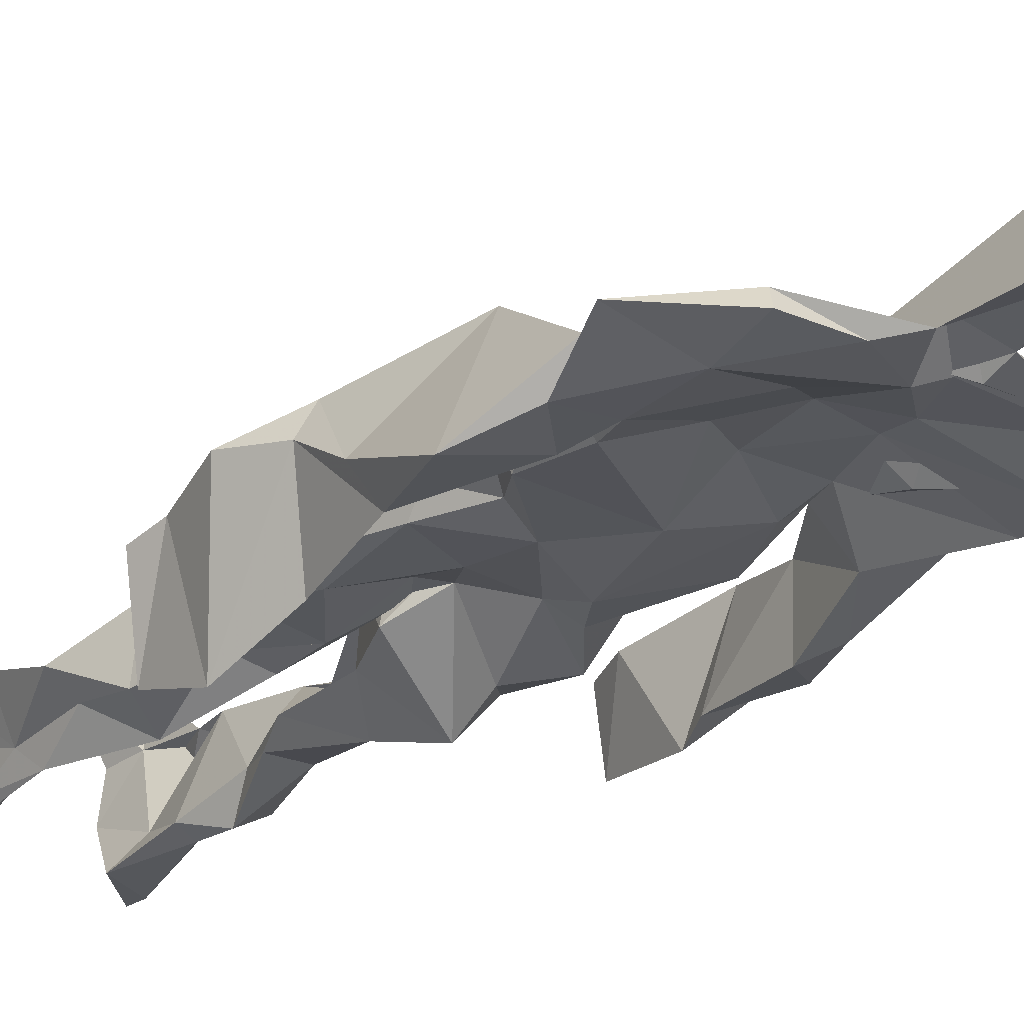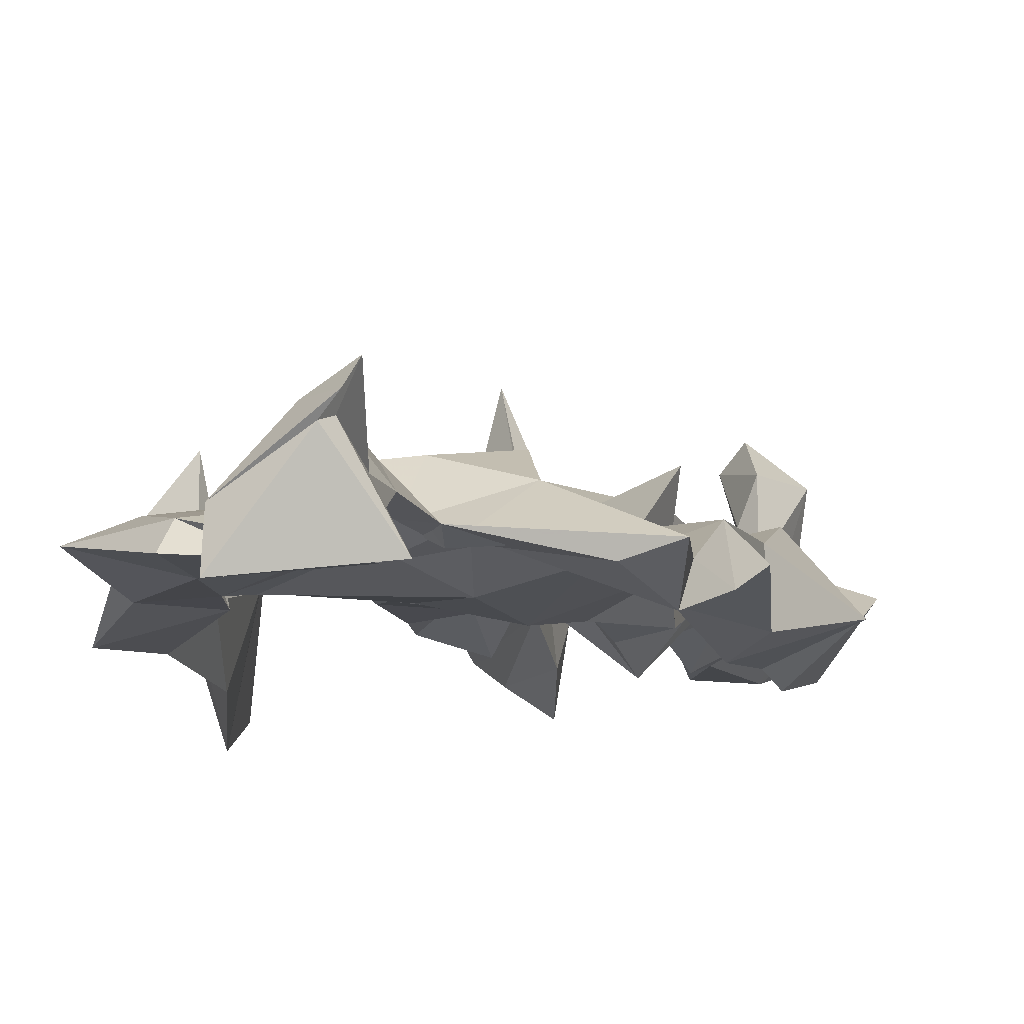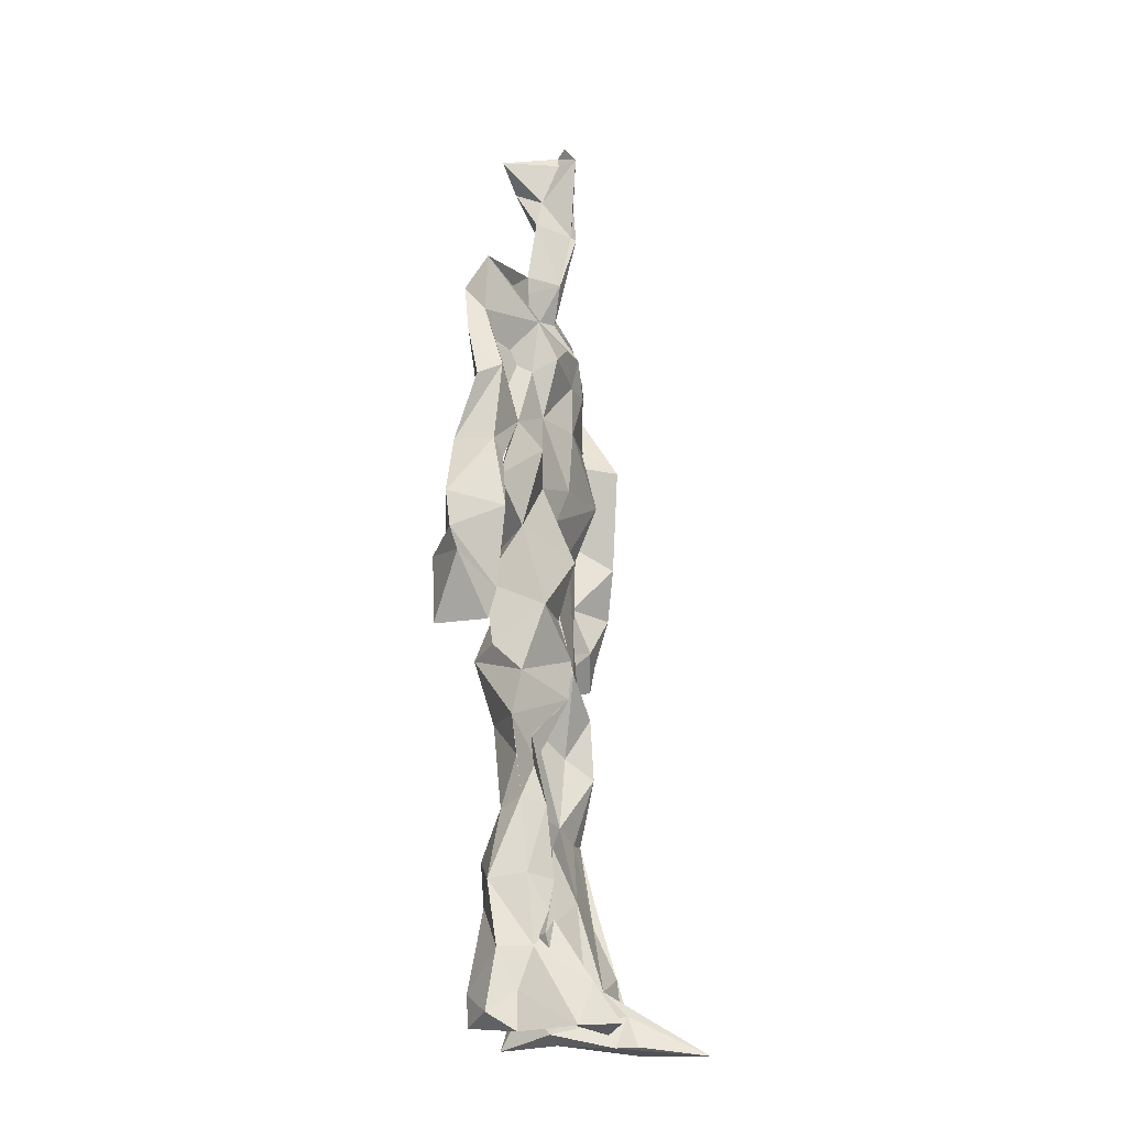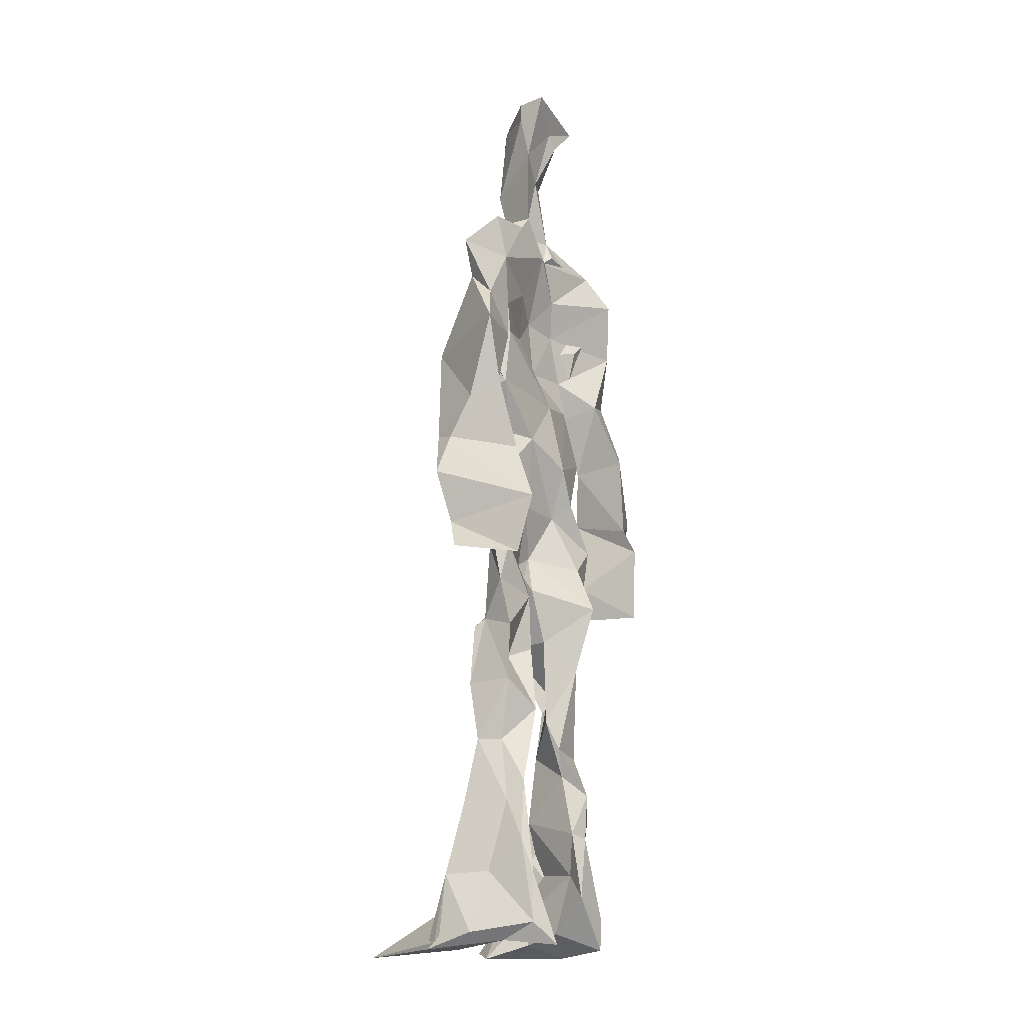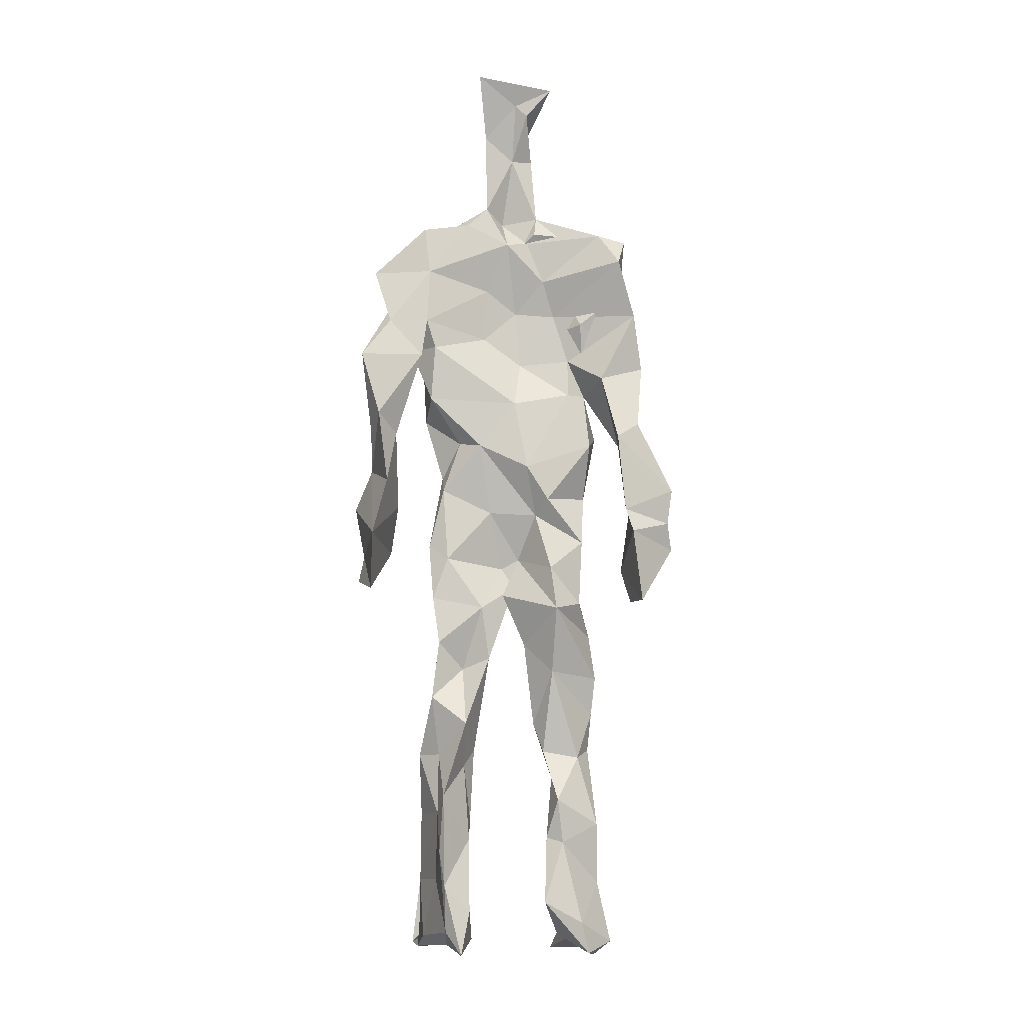
<metadata>
{"format":"obj","ext":"obj","renderer":"f3d","projection":"perspective","resolution":1024,"background":"white","views":[{"elev":-23.3,"azim":143.2,"up":"+Z"},{"elev":-4.6,"azim":-170.4,"up":"+Z"},{"elev":-22.6,"azim":-69.3,"up":"+Y"},{"elev":-15.9,"azim":121.2,"up":"+Y"},{"elev":-6.7,"azim":178.7,"up":"+Y"}]}
</metadata>
<code>
v 0.4599 0.234 0.468
v 0.5678 0.3638 0.461
v 0.4747 0.4874 0.4689
v 0.5068 0.7813 0.4841
v 0.3782 0.6835 0.4554
v 0.3816 0.4035 0.4772
v 0.5629 0.2184 0.4489
v 0.5742 0.3111 0.4585
v 0.5784 0.7633 0.4793
v 0.519 0.3956 0.5029
v 0.4305 0.4592 0.4528
v 0.422 0.3699 0.492
v 0.4783 0.8451 0.4808
v 0.4937 0.7096 0.5064
v 0.4985 0.4655 0.4925
v 0.5889 0.06905 0.5355
v 0.6025 0.6276 0.5175
v 0.3861 0.7602 0.4701
v 0.443 0.2554 0.5068
v 0.4606 0.4349 0.4479
v 0.5614 0.1351 0.4403
v 0.6174 0.5167 0.424
v 0.4237 0.26 0.4919
v 0.4827 0.871 0.485
v 0.5235 0.8654 0.4657
v 0.5359 0.08248 0.4749
v 0.5859 0.6432 0.4518
v 0.4168 0.1906 0.4651
v 0.5414 0.1264 0.5041
v 0.4164 0.3293 0.4856
v 0.5765 0.6014 0.4606
v 0.5285 0.555 0.4591
v 0.5605 0.3732 0.4928
v 0.4138 0.5687 0.5138
v 0.4425 0.6073 0.4723
v 0.5139 0.7511 0.486
v 0.5678 0.2566 0.4695
v 0.4833 0.5333 0.4505
v 0.3963 0.5608 0.4329
v 0.429 0.1353 0.5018
v 0.4202 0.2947 0.4889
v 0.5198 0.3482 0.4667
v 0.4973 0.784 0.4981
v 0.5864 0.2553 0.484
v 0.4971 0.8439 0.4733
v 0.3935 0.7354 0.4446
v 0.4268 0.5058 0.4896
v 0.5823 0.584 0.5028
v 0.4271 0.1441 0.5126
v 0.4601 0.9103 0.4527
v 0.5785 0.7282 0.4589
v 0.5482 0.06996 0.529
v 0.5729 0.6519 0.4574
v 0.5358 0.5198 0.4915
v 0.5376 0.1932 0.499
v 0.4183 0.06571 0.4924
v 0.5687 0.2007 0.4637
v 0.4485 0.1927 0.5119
v 0.4239 0.09954 0.4903
v 0.3869 0.6465 0.4853
v 0.4107 0.06638 0.5466
v 0.4912 0.4452 0.4864
v 0.4346 0.2534 0.4691
v 0.4922 0.4377 0.4985
v 0.4423 0.642 0.4788
v 0.4329 0.4007 0.4604
v 0.5824 0.08361 0.494
v 0.4547 0.6714 0.4869
v 0.4856 0.3616 0.4723
v 0.4776 0.9084 0.5216
v 0.5073 0.4364 0.4881
v 0.4811 0.3591 0.5125
v 0.4559 0.1403 0.4619
v 0.6154 0.698 0.4747
v 0.5779 0.4565 0.4753
v 0.4482 0.7187 0.4955
v 0.4558 0.3954 0.4337
v 0.3794 0.5709 0.4813
v 0.3427 0.4532 0.4651
v 0.5934 0.07486 0.5243
v 0.5994 0.7302 0.4829
v 0.4258 0.07183 0.4468
v 0.3829 0.4686 0.4245
v 0.5546 0.6999 0.49
v 0.586 0.1348 0.5178
v 0.5341 0.2601 0.4841
v 0.4873 0.5328 0.4986
v 0.457 0.5527 0.4967
v 0.4546 0.2144 0.4435
v 0.4243 0.195 0.4974
v 0.4705 0.6307 0.4916
v 0.5296 0.922 0.4463
v 0.4825 0.7591 0.4707
v 0.3761 0.574 0.4448
v 0.5809 0.6782 0.4552
v 0.5063 0.4094 0.4733
v 0.5121 0.5728 0.5013
v 0.3912 0.7084 0.4658
v 0.4431 0.07122 0.5716
v 0.4899 0.8619 0.5144
v 0.4869 0.4892 0.5162
v 0.3702 0.6325 0.4682
v 0.5419 0.2863 0.4484
v 0.4892 0.6382 0.4816
v 0.4332 0.1037 0.5513
v 0.4323 0.1004 0.4423
v 0.5248 0.6633 0.4758
v 0.4755 0.7678 0.4664
v 0.5284 0.92 0.4718
v 0.5259 0.9043 0.4733
v 0.4633 0.5021 0.4537
v 0.4585 0.6823 0.5105
v 0.643 0.6413 0.4372
v 0.5455 0.07231 0.4253
v 0.4215 0.5559 0.4694
v 0.5484 0.5582 0.4728
v 0.545 0.338 0.4771
v 0.5595 0.07691 0.4727
v 0.5665 0.1658 0.4495
v 0.5022 0.7562 0.4619
v 0.392 0.5575 0.4849
v 0.6167 0.6775 0.453
v 0.4499 0.1743 0.4486
v 0.4677 0.2591 0.4664
v 0.4833 0.8861 0.4573
v 0.5032 0.8341 0.5123
v 0.4594 0.3354 0.4515
v 0.5409 0.7758 0.4629
v 0.4371 0.4327 0.5073
v 0.5509 0.0702 0.5486
v 0.4953 0.4181 0.4865
v 0.4943 0.8964 0.4584
v 0.563 0.3659 0.5026
v 0.5377 0.7221 0.5014
v 0.6323 0.7287 0.4718
v 0.4767 0.2853 0.4756
v 0.5846 0.1996 0.499
v 0.5853 0.6459 0.4875
v 0.6297 0.4639 0.3998
v 0.3429 0.5099 0.4531
v 0.5221 0.7112 0.4733
v 0.6351 0.5318 0.4852
v 0.5266 0.3973 0.4645
v 0.5602 0.09209 0.441
v 0.6507 0.4946 0.4897
v 0.4669 0.1191 0.4438
v 0.4393 0.157 0.5152
v 0.5514 0.1183 0.5174
v 0.6462 0.4227 0.4726
v 0.5755 0.06336 0.6037
v 0.4575 0.0653 0.5549
v 0.6264 0.5368 0.5038
v 0.6265 0.5842 0.4372
v 0.6415 0.4468 0.4792
v 0.4736 0.7851 0.4741
v 0.4952 0.5964 0.4587
v 0.3794 0.5045 0.4931
v 0.494 0.6907 0.4838
v 0.4262 0.6079 0.485
v 0.4992 0.9089 0.5066
v 0.347 0.4781 0.4556
v 0.465 0.1786 0.4543
v 0.4159 0.1345 0.4744
v 0.5967 0.6521 0.4843
v 0.4559 0.2982 0.4921
v 0.3741 0.4027 0.4307
v 0.467 0.7208 0.4715
v 0.4544 0.08685 0.4791
v 0.4435 0.3174 0.4931
v 0.5186 0.49 0.4721
v 0.412 0.765 0.4611
v 0.5648 0.2514 0.4857
v 0.5688 0.3109 0.5037
v 0.5386 0.1761 0.4752
v 0.5006 0.8373 0.5078
v 0.5092 0.6296 0.5062
v 0.574 0.4068 0.4676
v 0.5704 0.1377 0.4818
v 0.5655 0.5253 0.4875
v 0.3906 0.4336 0.4812
v 0.6082 0.4949 0.4682
v 0.6315 0.4125 0.4139
v 0.3892 0.4902 0.4334
v 0.4444 0.07741 0.5155
v 0.5564 0.09737 0.5372
v 0.5835 0.7718 0.4656
v 0.5507 0.328 0.4828
v 0.6155 0.4507 0.4841
v 0.5378 0.1103 0.4506
v 0.4303 0.677 0.4661
v 0.5795 0.1806 0.4983
v 0.6349 0.5689 0.4633
v 0.5615 0.443 0.4871
v 0.6105 0.5665 0.4603
v 0.5644 0.5121 0.4731
v 0.4411 0.1076 0.5177
v 0.4898 0.9225 0.4983
v 0.5422 0.6819 0.5044
v 0.4922 0.3984 0.5108
v 0.4859 0.9115 0.5009
v 0.56 0.4449 0.4666
v 0.4041 0.08042 0.4703
v 0.4808 0.9262 0.5087
v 0.4104 0.6207 0.4533
v 0.5068 0.677 0.5062
v 0.5435 0.2455 0.4738
v 0.5223 0.7933 0.4669
v 0.4563 0.6872 0.4799
v 0.4979 0.7486 0.4773
f 23 165 30
f 135 74 122
f 174 29 55
f 6 166 180
f 97 87 48
f 108 43 155
f 32 116 195
f 151 61 184
f 128 51 120
f 27 95 122
f 119 144 21
f 133 187 173
f 49 196 73
f 156 53 31
f 101 88 47
f 48 176 97
f 31 48 116
f 112 205 14
f 1 19 58
f 97 91 88
f 153 22 194
f 59 61 40
f 64 129 199
f 69 169 136
f 128 120 207
f 17 194 152
f 17 113 74
f 190 159 68
f 90 23 28
f 180 166 83
f 81 84 74
f 80 148 150
f 179 75 195
f 160 109 203
f 11 129 47
f 127 136 124
f 107 95 53
f 99 151 105
f 191 172 55
f 25 207 45
f 149 182 154
f 35 115 159
f 94 78 60
f 118 52 26
f 68 159 91
f 22 142 139
f 14 205 134
f 38 32 3
f 53 156 107
f 100 160 70
f 208 46 167
f 201 170 195
f 110 126 25
f 173 8 33
f 39 121 183
f 85 67 178
f 39 183 140
f 3 170 62
f 39 204 121
f 131 10 15
f 117 8 103
f 142 22 153
f 181 188 145
f 169 165 19
f 140 161 157
f 155 13 45
f 99 105 61
f 195 116 179
f 57 178 119
f 177 193 33
f 83 79 161
f 160 203 70
f 97 88 87
f 118 67 16
f 171 93 167
f 12 77 30
f 178 67 144
f 62 71 131
f 62 20 3
f 166 79 83
f 208 104 65
f 39 94 204
f 207 120 4
f 21 7 119
f 171 46 18
f 47 88 34
f 94 140 78
f 44 57 37
f 147 90 40
f 121 159 78
f 93 4 120
f 134 84 36
f 43 175 13
f 119 7 57
f 11 66 129
f 55 29 148
f 189 21 114
f 12 30 72
f 125 50 132
f 20 66 11
f 54 48 87
f 89 124 1
f 155 45 4
f 195 75 201
f 109 92 197
f 137 85 57
f 105 151 196
f 120 158 167
f 155 43 13
f 44 8 173
f 145 152 181
f 205 176 198
f 26 114 118
f 154 182 139
f 66 77 12
f 187 10 42
f 203 197 70
f 26 185 29
f 96 69 77
f 186 128 9
f 70 200 24
f 1 124 136
f 175 100 70
f 152 192 17
f 80 16 85
f 200 50 24
f 56 184 61
f 161 79 180
f 89 1 162
f 37 57 7
f 81 135 9
f 131 42 10
f 47 129 101
f 80 85 148
f 46 5 98
f 49 73 58
f 8 37 103
f 46 98 18
f 201 177 143
f 202 59 163
f 163 59 40
f 69 96 72
f 78 140 157
f 17 74 164
f 162 146 123
f 185 150 148
f 181 152 194
f 197 200 70
f 169 72 165
f 158 107 104
f 111 3 11
f 187 42 86
f 68 76 190
f 53 164 31
f 69 136 127
f 152 145 142
f 23 63 28
f 163 40 28
f 29 174 189
f 116 32 31
f 190 98 60
f 98 76 18
f 24 125 13
f 25 92 110
f 58 162 1
f 49 58 147
f 66 20 77
f 197 203 109
f 166 6 79
f 142 145 139
f 43 36 126
f 132 50 92
f 74 113 122
f 204 65 159
f 83 183 157
f 175 43 126
f 4 45 207
f 65 204 5
f 141 158 120
f 10 187 133
f 159 88 91
f 174 21 189
f 108 18 76
f 209 76 14
f 94 102 204
f 106 82 202
f 193 10 33
f 105 147 40
f 194 22 181
f 200 197 50
f 3 32 170
f 196 147 105
f 62 15 87
f 147 58 90
f 83 157 180
f 68 91 112
f 160 100 126
f 180 79 6
f 89 162 123
f 137 57 44
f 101 62 87
f 75 179 193
f 155 93 171
f 36 84 81
f 134 209 14
f 199 12 72
f 41 63 23
f 109 160 110
f 82 146 168
f 192 142 153
f 114 144 118
f 46 171 167
f 16 150 52
f 61 151 99
f 38 111 115
f 135 81 74
f 121 204 159
f 73 146 162
f 55 172 86
f 136 169 19
f 73 162 58
f 45 132 25
f 164 27 17
f 112 91 205
f 35 104 156
f 77 62 96
f 170 32 195
f 176 205 91
f 201 71 170
f 117 2 8
f 51 128 186
f 13 175 24
f 16 67 85
f 143 131 71
f 28 40 90
f 29 189 26
f 32 38 156
f 59 56 61
f 138 31 164
f 159 190 60
f 133 173 33
f 167 158 208
f 186 9 135
f 62 101 64
f 152 142 192
f 164 74 84
f 103 86 42
f 121 78 157
f 132 92 25
f 23 30 41
f 13 125 45
f 4 93 155
f 188 181 139
f 169 69 72
f 202 163 106
f 62 170 71
f 89 28 63
f 202 56 59
f 107 141 95
f 189 114 26
f 137 44 191
f 7 21 174
f 46 208 5
f 104 107 156
f 139 182 188
f 64 101 129
f 207 36 9
f 154 145 188
f 43 209 36
f 146 82 106
f 157 183 121
f 123 28 89
f 172 44 173
f 151 184 196
f 63 124 89
f 24 175 70
f 106 163 123
f 54 193 179
f 122 113 27
f 165 72 30
f 138 176 48
f 168 146 73
f 95 51 122
f 35 159 65
f 138 84 198
f 136 19 1
f 84 138 164
f 64 96 62
f 22 139 181
f 172 173 86
f 77 69 127
f 35 156 38
f 55 148 191
f 177 75 193
f 15 10 193
f 65 104 35
f 185 26 52
f 106 123 146
f 93 120 167
f 12 199 129
f 165 23 19
f 88 101 87
f 190 76 98
f 209 108 76
f 117 42 143
f 102 94 60
f 183 161 140
f 48 54 179
f 207 9 128
f 154 139 145
f 90 58 19
f 171 18 155
f 31 138 48
f 105 40 61
f 133 33 10
f 209 134 36
f 164 95 27
f 30 77 127
f 179 116 48
f 193 54 15
f 29 185 148
f 68 112 76
f 100 175 126
f 115 111 47
f 149 154 188
f 47 111 11
f 197 92 50
f 9 36 81
f 192 113 17
f 184 56 168
f 37 8 44
f 156 31 32
f 16 52 118
f 130 52 150
f 201 75 177
f 97 176 91
f 3 111 38
f 120 51 141
f 55 206 174
f 17 27 194
f 2 33 8
f 108 155 18
f 83 161 183
f 143 71 201
f 39 140 94
f 53 95 164
f 30 127 41
f 172 191 44
f 66 12 129
f 168 73 196
f 37 7 103
f 207 25 126
f 113 153 27
f 177 33 2
f 62 131 15
f 174 206 7
f 113 192 153
f 95 141 51
f 122 51 135
f 143 177 2
f 20 62 77
f 20 11 3
f 34 88 159
f 117 103 42
f 34 159 115
f 28 123 163
f 206 86 103
f 102 5 204
f 60 78 159
f 207 126 36
f 206 103 7
f 150 185 130
f 15 54 87
f 148 85 191
f 173 187 86
f 52 130 185
f 119 178 144
f 49 147 196
f 178 57 85
f 144 114 21
f 158 141 107
f 124 63 127
f 196 184 168
f 35 38 115
f 202 82 56
f 2 117 143
f 138 198 176
f 110 160 126
f 132 45 125
f 209 43 108
f 131 143 42
f 208 158 104
f 188 182 149
f 80 150 16
f 186 135 51
f 199 96 64
f 5 60 98
f 41 127 63
f 72 96 199
f 125 24 50
f 90 19 23
f 67 118 144
f 112 14 76
f 109 110 92
f 168 56 82
f 84 134 198
f 206 55 86
f 205 198 134
f 102 60 5
f 137 191 85
f 194 27 153
f 161 180 157
f 47 34 115
f 65 5 208

</code>
